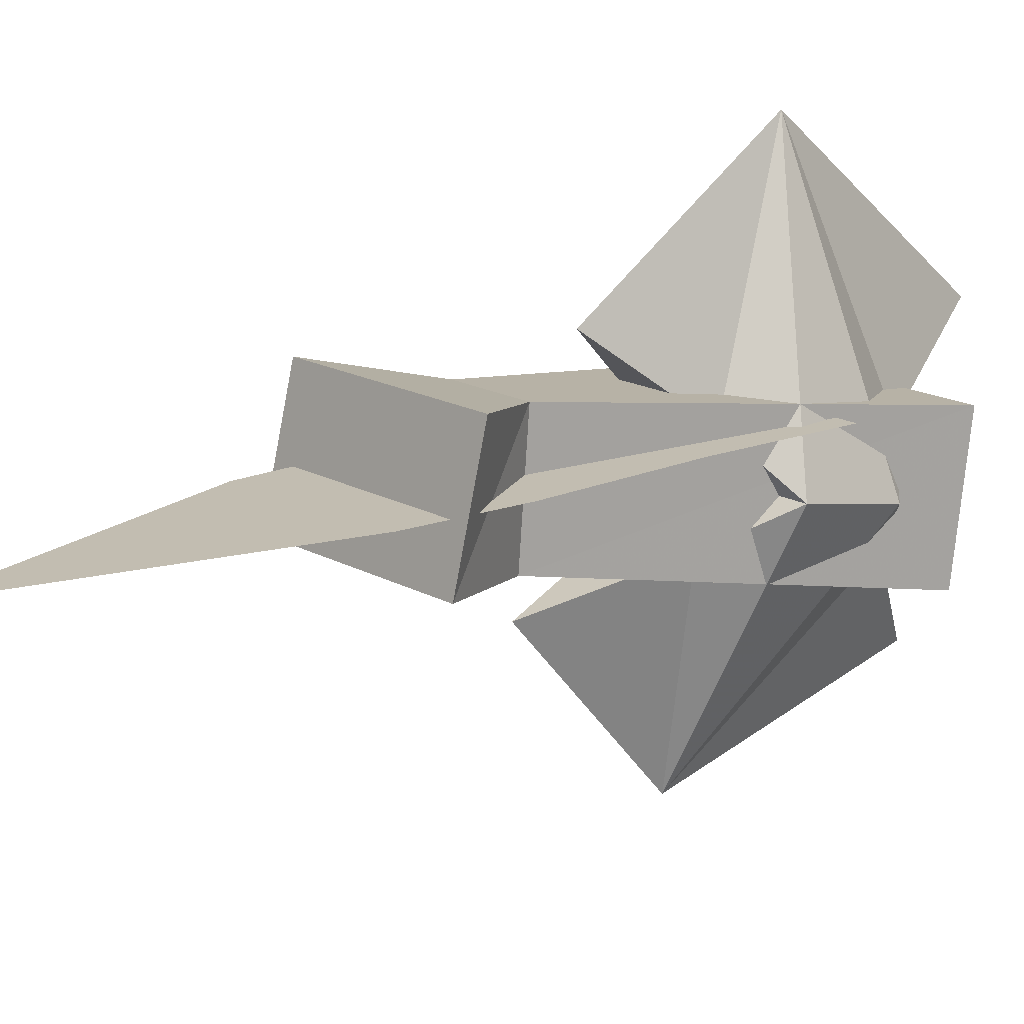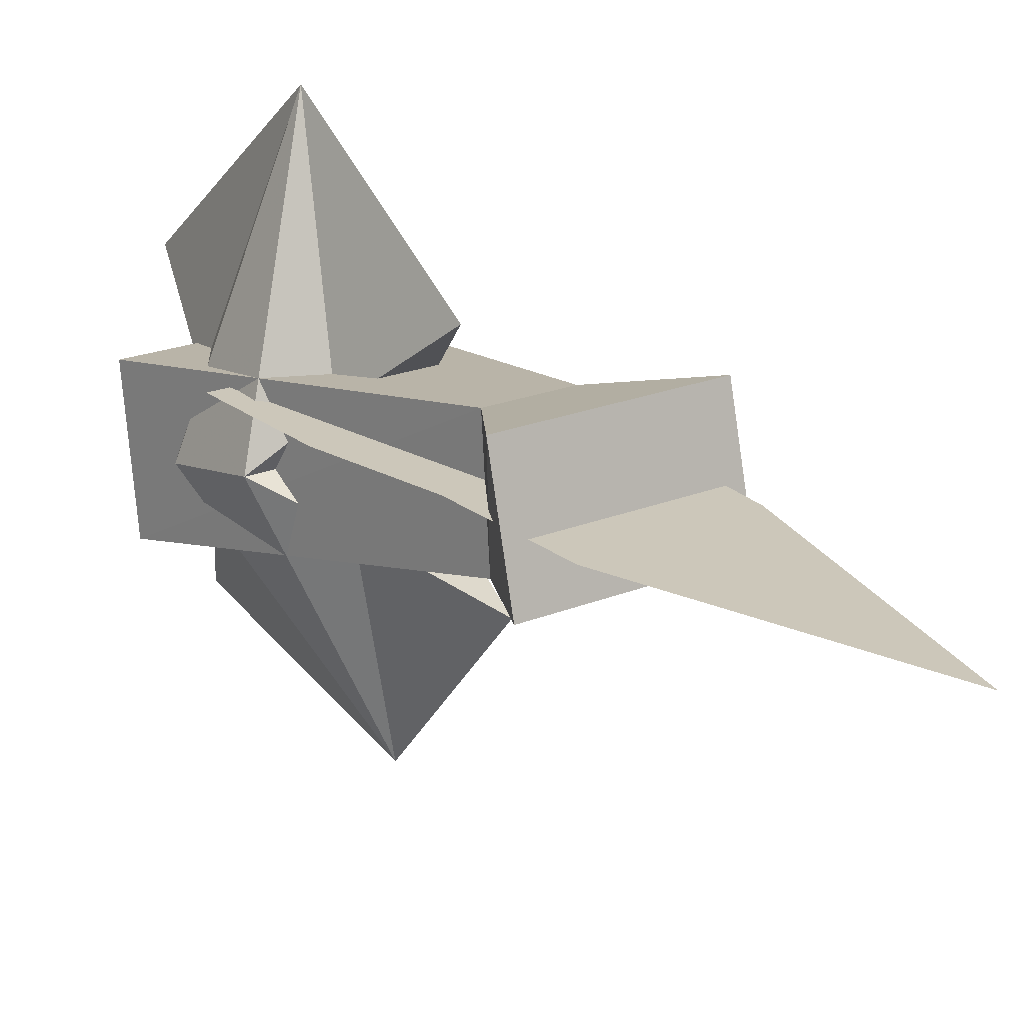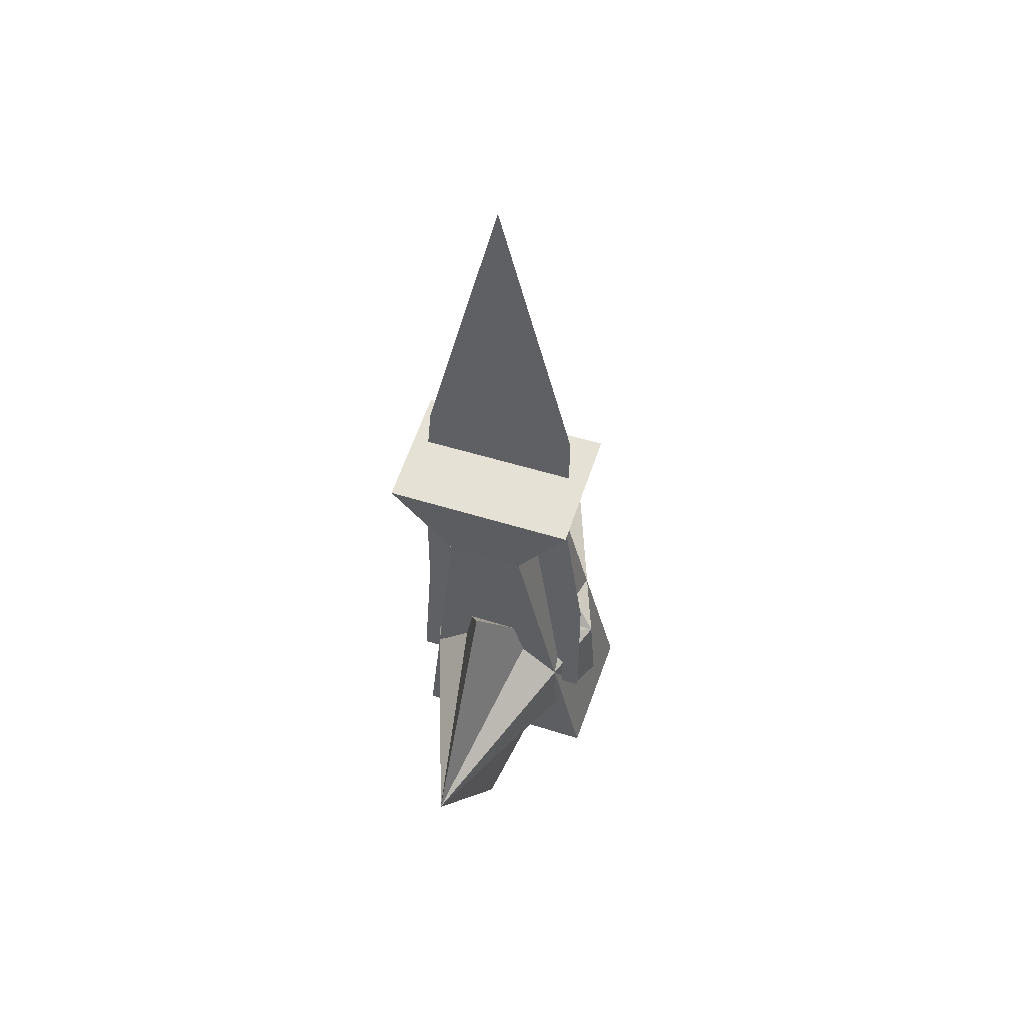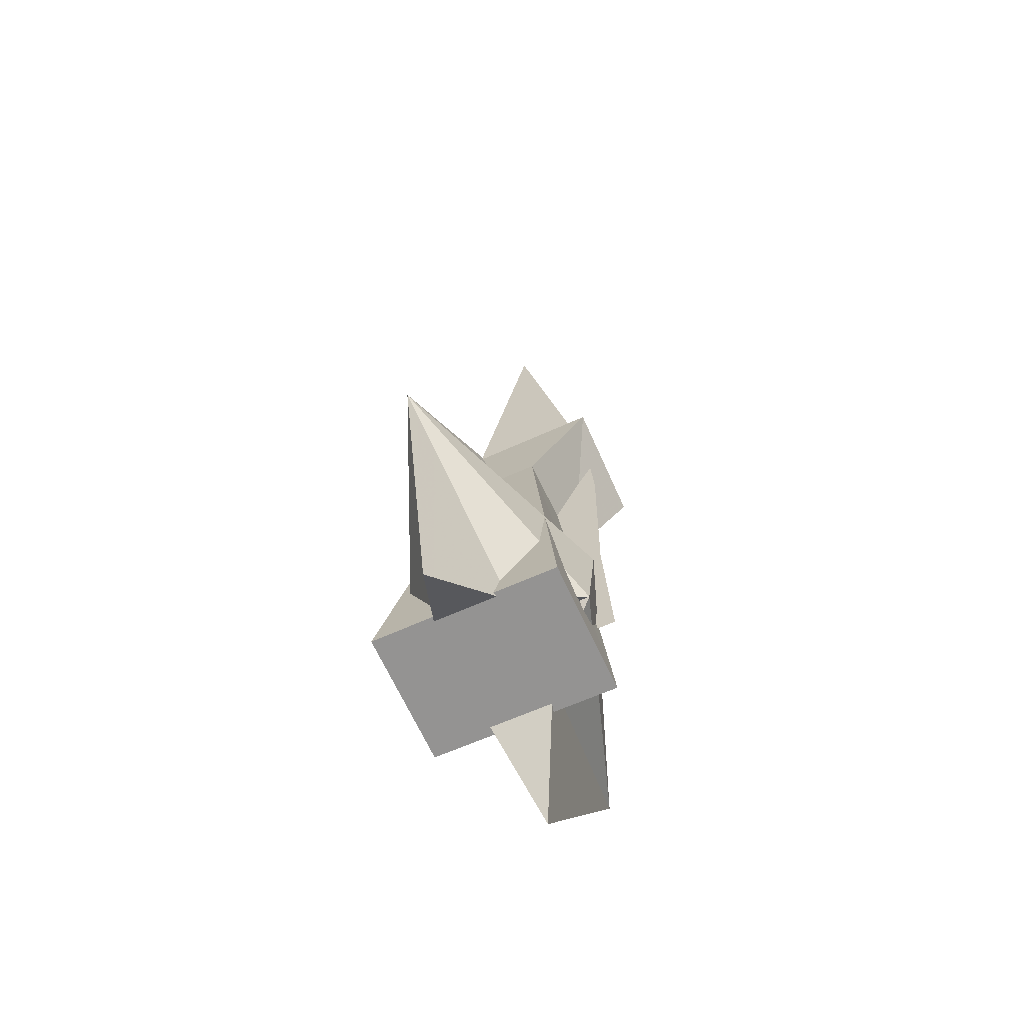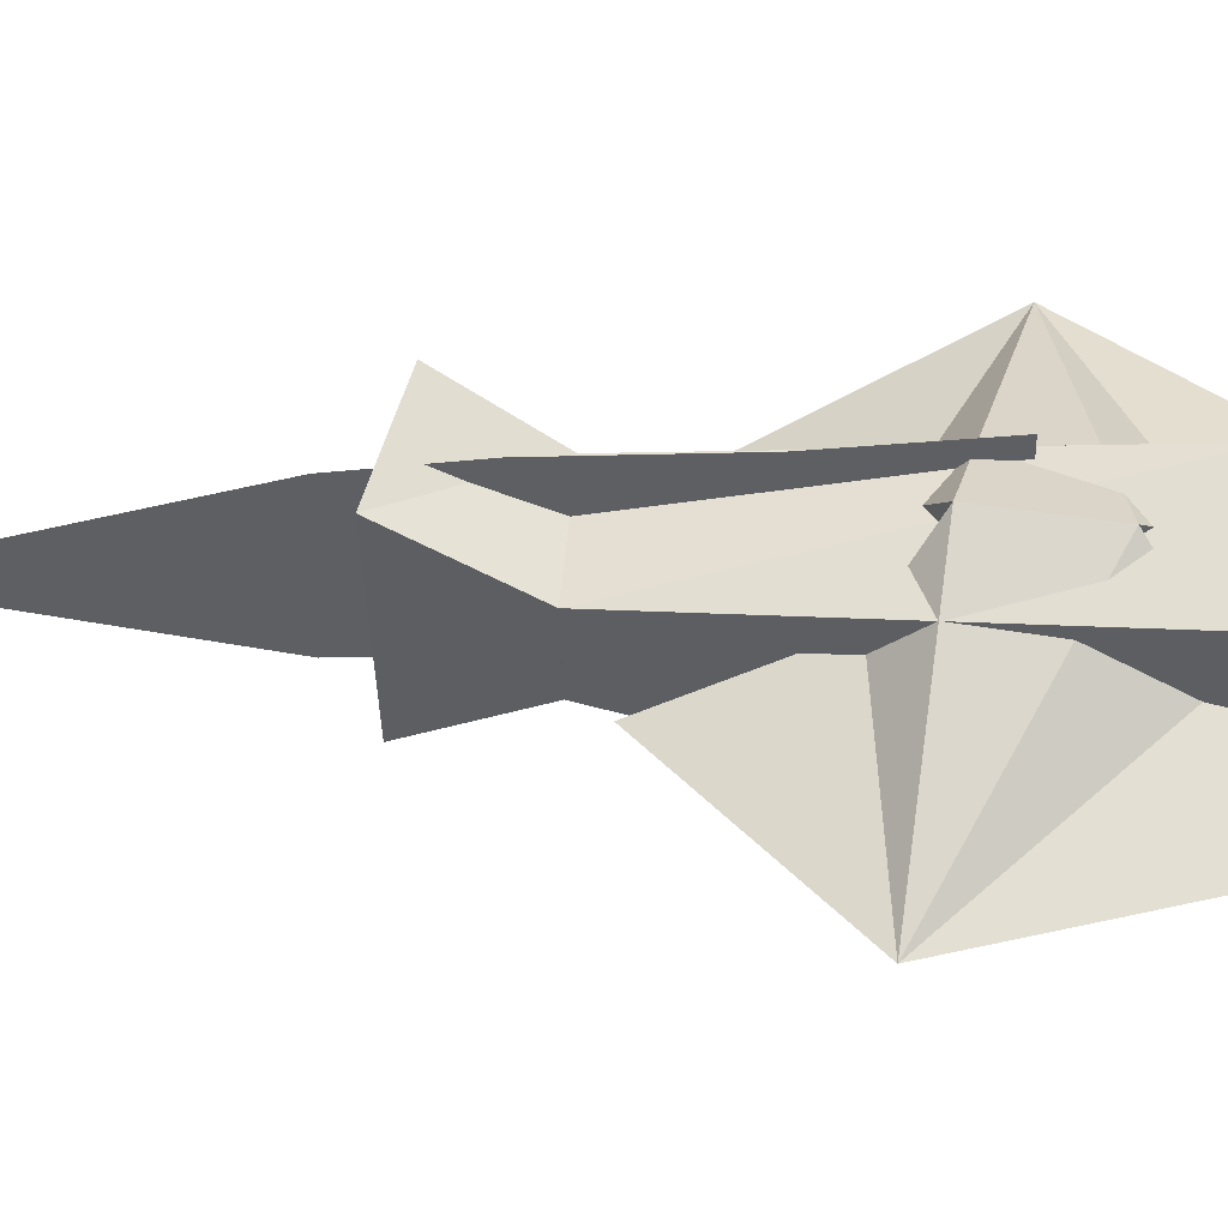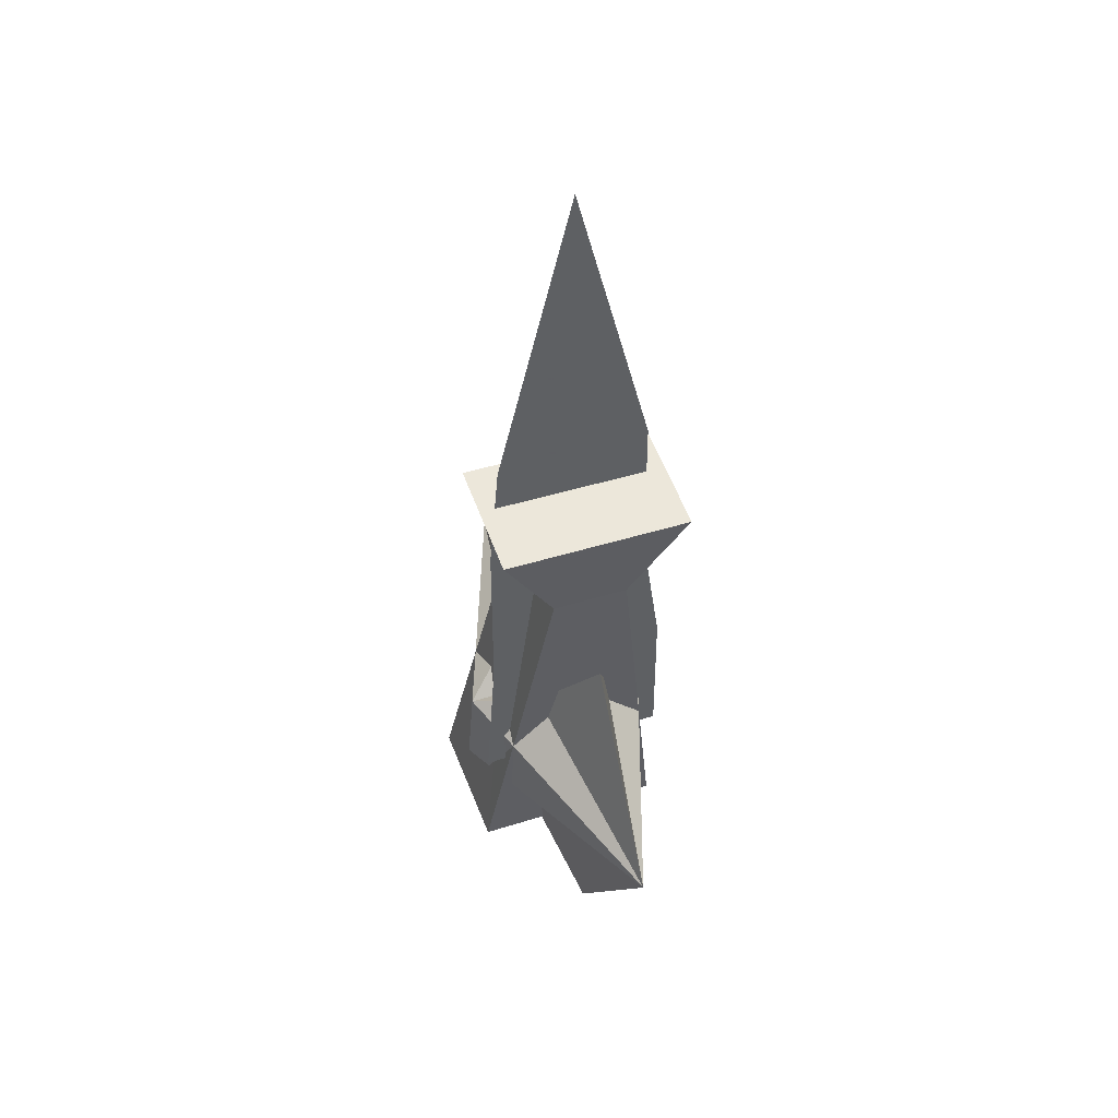
<metadata>
{"format":"obj","ext":"obj","renderer":"f3d","projection":"perspective","resolution":1024,"background":"white","views":[{"elev":17.0,"azim":48.2,"up":"+Y"},{"elev":21.4,"azim":-36.0,"up":"+Y"},{"elev":48.4,"azim":-160.3,"up":"+Z"},{"elev":-59.9,"azim":25.4,"up":"+Z"},{"elev":-41.3,"azim":91.7,"up":"+Y"},{"elev":41.9,"azim":159.0,"up":"+Z"}]}
</metadata>
<code>
o spotanim/258
v -1 4 34
v -2 -1 0
v -2 -7 1
v -1 0 35
v -2 6 39
v 1 4 34
v 1 0 35
v 2 -1 0
v 2 -7 1
v -2 1 41
v 2 1 41
v 2 6 39
v 1 4 0
v 0 7 -7
v 0 17 6
v 2 -1 5
v -1 4 0
v -2 -1 5
v -2 -1 9
v -1 6 12
v 0 11 19
v 1 6 12
v 2 -1 9
v 0 -22 15
v 0 -17 -2
v 1 -11 3
v 2 -6 6
v 2 -5 11
v 1 -10 15
v 0 -12 25
v -1 -10 15
v -2 -5 11
v -2 -6 6
v -1 -11 3
v -10 -12 -3
v -10 2 -5
v -4 8 34
v -4 -4 35
v 4 -4 35
v 10 -12 -3
v 10 2 -5
v 4 8 34
v -10 10 43
v 10 -2 46
v 10 10 43
v -10 -2 46
v 0 24 6
v 0 7 -15
v 4 0 -3
v 10 -4 3
v 10 -2 13
v 4 3 16
v 0 11 26
v -4 3 16
v -10 -2 13
v -10 -4 3
v -4 0 -3
v -4 -10 -2
v 4 -10 -2
v 0 -26 17
v 4 -6 18
v -4 -6 18
v 0 -20 -9
v 0 -9 32
v -4 -8 0
v -4 0 -1
v -2 5 34
v -2 -1 35
v 2 -1 35
v 4 -8 0
v 4 0 -1
v 2 5 34
v -4 7 40
v 4 1 42
v 4 7 40
v -4 0 42
v 0 19 6
v 0 7 -9
v 2 3 -1
v 4 -2 4
v 4 -1 10
v 2 5 13
v 0 11 21
v -2 5 13
v -4 -1 10
v -4 -2 4
v -2 3 -1
v 2 -10 2
v 0 -18 -4
v 0 -23 15
v 4 -5 5
v -2 -10 2
v -4 -5 5
v -4 -4 12
v -2 -9 16
v 0 -11 27
v 2 -9 16
v 4 -4 12
v -7 -9 -1
v -7 1 -2
v -3 6 34
v -3 -2 35
v 3 -2 35
v 7 -9 -1
v 7 1 -2
v 3 6 34
v -7 8 41
v 7 -1 44
v 7 8 41
v -7 -1 44
v 0 21 6
v 0 7 -11
v 3 2 -2
v 7 -3 4
v 7 -2 10
v 3 4 14
v 0 11 23
v -3 4 14
v -7 -2 10
v -7 -3 4
v -3 2 -2
v 3 -9 1
v 0 -19 -6
v 0 -24 16
v 7 -5 5
v -3 -9 1
v -7 -5 5
v -7 -4 12
v -3 -8 17
v 0 -10 29
v 3 -8 17
v 7 -4 12
v -2 3 34
v -4 3 22
v 2 3 22
v 3 3 38
v -2 3 50
v -4 3 34
v -6 3 22
v -6 3 8
v -4 3 8
v 4 3 8
v 6 3 8
v 5 3 22
v 5 3 38
v 2 3 49
v 0 3 65
v 0 3 70
v -4 3 50
v -6 3 50
v -6 3 34
v -8 3 22
v -8 3 8
v -10 3 8
v -10 3 22
v -8 3 35
v -8 3 50
v 0 3 79
v 0 3 76
v 8 3 49
v 6 3 49
v 9 3 38
v 7 3 38
v 9 3 22
v 7 3 22
v 10 3 8
v 8 3 8
v 4 3 49
f 1 2 3
f 1 3 4
f 1 4 5
f 1 5 6
f 1 6 4
f 1 4 7
f 1 7 6
f 1 6 2
f 2 6 8
f 2 8 3
f 3 8 9
f 3 9 7
f 3 7 4
f 4 7 10
f 4 10 5
f 5 10 11
f 5 11 12
f 5 12 6
f 6 12 11
f 6 11 7
f 6 7 8
f 8 7 9
f 4 6 7
f 13 14 15
f 13 15 16
f 13 16 17
f 13 17 14
f 14 17 15
f 15 17 18
f 15 18 19
f 15 19 20
f 15 20 21
f 15 21 22
f 15 22 23
f 15 23 16
f 17 16 18
f 19 23 22
f 19 22 20
f 20 22 21
f 24 25 26
f 24 26 27
f 24 27 28
f 24 28 29
f 24 29 30
f 24 30 31
f 24 31 32
f 24 32 33
f 24 33 34
f 24 34 25
f 25 34 26
f 26 34 27
f 27 34 33
f 31 29 28
f 31 28 32
f 30 29 31
f 7 11 10
f 35 36 37
f 35 37 38
f 35 38 39
f 35 39 40
f 35 40 41
f 35 41 36
f 36 41 42
f 36 42 37
f 37 42 43
f 37 43 38
f 37 38 42
f 42 38 39
f 42 39 44
f 42 44 45
f 42 45 43
f 43 45 44
f 43 44 46
f 43 46 38
f 38 46 39
f 39 46 44
f 41 40 39
f 41 39 42
f 47 48 49
f 47 49 50
f 47 50 51
f 47 51 52
f 47 52 53
f 47 53 54
f 47 54 55
f 47 55 56
f 47 56 57
f 47 57 48
f 48 57 49
f 49 57 50
f 50 57 56
f 50 56 58
f 50 58 59
f 50 59 60
f 50 60 51
f 51 60 61
f 51 61 62
f 51 62 55
f 51 55 52
f 52 55 54
f 52 54 53
f 59 63 60
f 60 63 58
f 60 58 56
f 60 56 55
f 60 55 62
f 60 62 64
f 60 64 61
f 61 64 62
f 63 59 58
f 65 66 67
f 65 67 68
f 65 68 69
f 65 69 70
f 65 70 71
f 65 71 66
f 66 71 72
f 66 72 67
f 67 72 73
f 67 73 68
f 67 68 72
f 72 68 69
f 72 69 74
f 72 74 75
f 72 75 73
f 73 75 74
f 73 74 76
f 73 76 68
f 68 76 69
f 69 76 74
f 71 70 69
f 71 69 72
f 77 78 79
f 77 79 80
f 77 80 81
f 77 81 82
f 77 82 83
f 77 83 84
f 77 84 85
f 77 85 86
f 77 86 87
f 77 87 78
f 78 87 79
f 79 87 80
f 80 87 86
f 82 81 85
f 82 85 84
f 82 84 83
f 88 89 90
f 88 90 91
f 88 91 92
f 88 92 89
f 89 92 90
f 90 92 93
f 90 93 94
f 90 94 95
f 90 95 96
f 90 96 97
f 90 97 98
f 90 98 91
f 92 91 93
f 98 97 95
f 98 95 94
f 95 97 96
f 99 100 101
f 99 101 102
f 99 102 103
f 99 103 104
f 99 104 105
f 99 105 100
f 100 105 106
f 100 106 101
f 101 106 107
f 101 107 102
f 101 102 106
f 106 102 103
f 106 103 108
f 106 108 109
f 106 109 107
f 107 109 108
f 107 108 110
f 107 110 102
f 102 110 103
f 103 110 108
f 105 104 103
f 105 103 106
f 111 112 113
f 111 113 114
f 111 114 115
f 111 115 116
f 111 116 117
f 111 117 118
f 111 118 119
f 111 119 120
f 111 120 121
f 111 121 112
f 112 121 113
f 113 121 114
f 114 121 120
f 116 115 119
f 116 119 118
f 116 118 117
f 122 123 124
f 122 124 125
f 122 125 126
f 122 126 123
f 123 126 124
f 124 126 127
f 124 127 128
f 124 128 129
f 124 129 130
f 124 130 131
f 124 131 132
f 124 132 125
f 126 125 127
f 132 131 129
f 132 129 128
f 129 131 130
f 133 134 135
f 133 135 136
f 133 136 137
f 133 137 138
f 133 138 139
f 133 139 134
f 134 139 140
f 134 140 141
f 134 141 142
f 134 142 135
f 135 142 143
f 135 143 144
f 135 144 136
f 136 144 145
f 136 145 146
f 136 146 137
f 137 146 147
f 137 147 148
f 137 148 149
f 137 149 138
f 138 149 150
f 138 150 151
f 138 151 139
f 139 151 152
f 139 152 140
f 140 152 153
f 153 152 154
f 154 152 155
f 155 152 151
f 155 151 156
f 156 151 150
f 156 150 157
f 157 150 158
f 158 150 159
f 158 159 160
f 160 159 161
f 160 161 162
f 162 161 163
f 162 163 164
f 164 163 165
f 164 165 166
f 166 165 167
f 167 165 144
f 167 144 143
f 146 145 168
f 146 168 147
f 147 168 148
f 148 168 161
f 148 161 159
f 148 159 149
f 149 159 150
f 145 144 165
f 145 165 163
f 145 163 168
f 168 163 161

</code>
